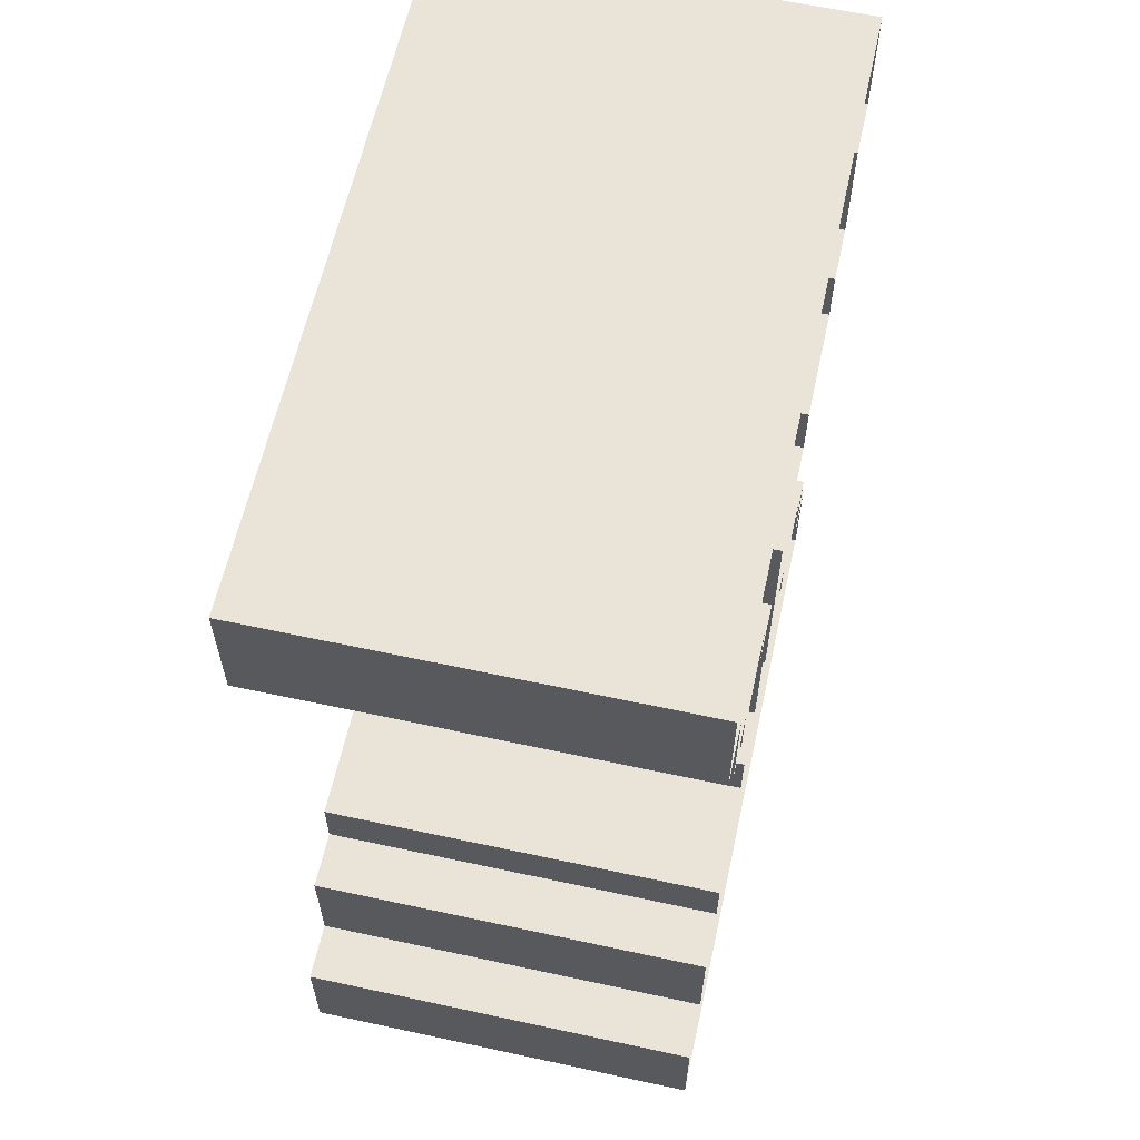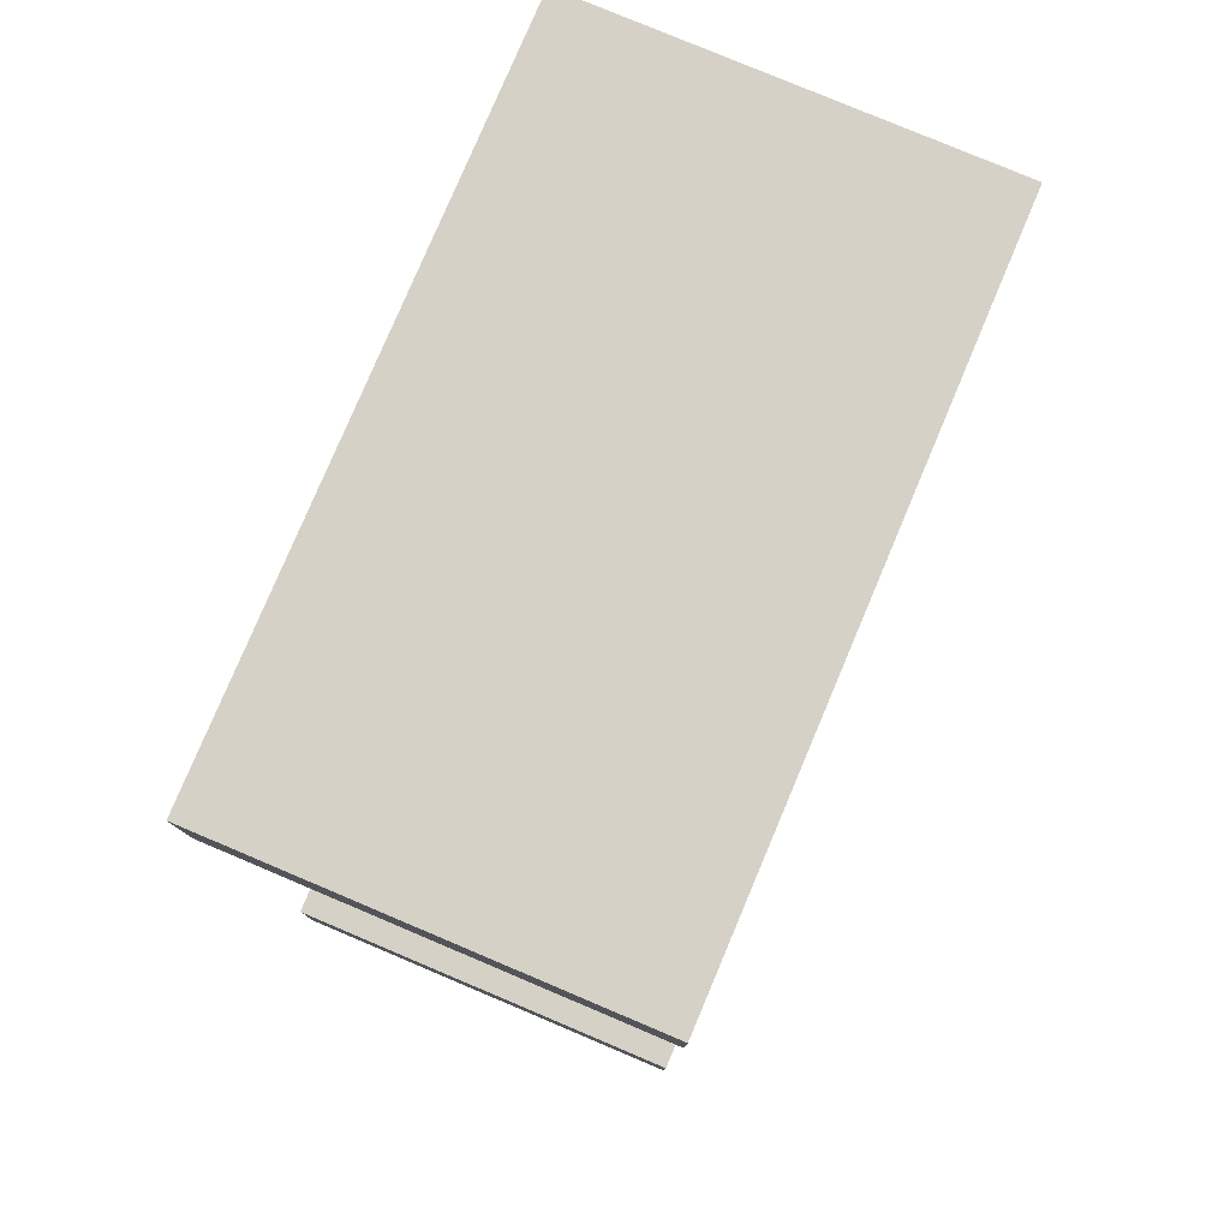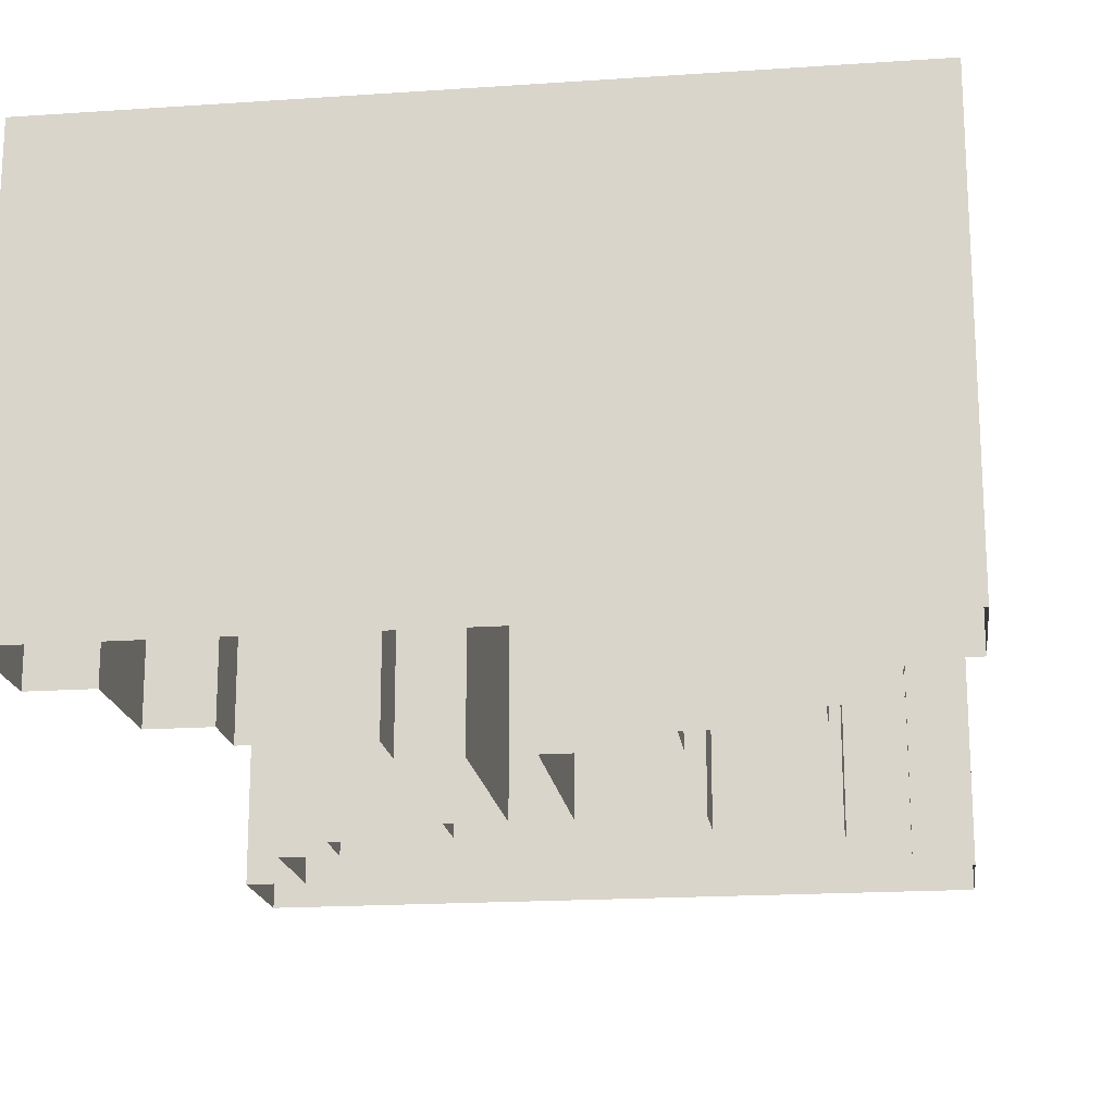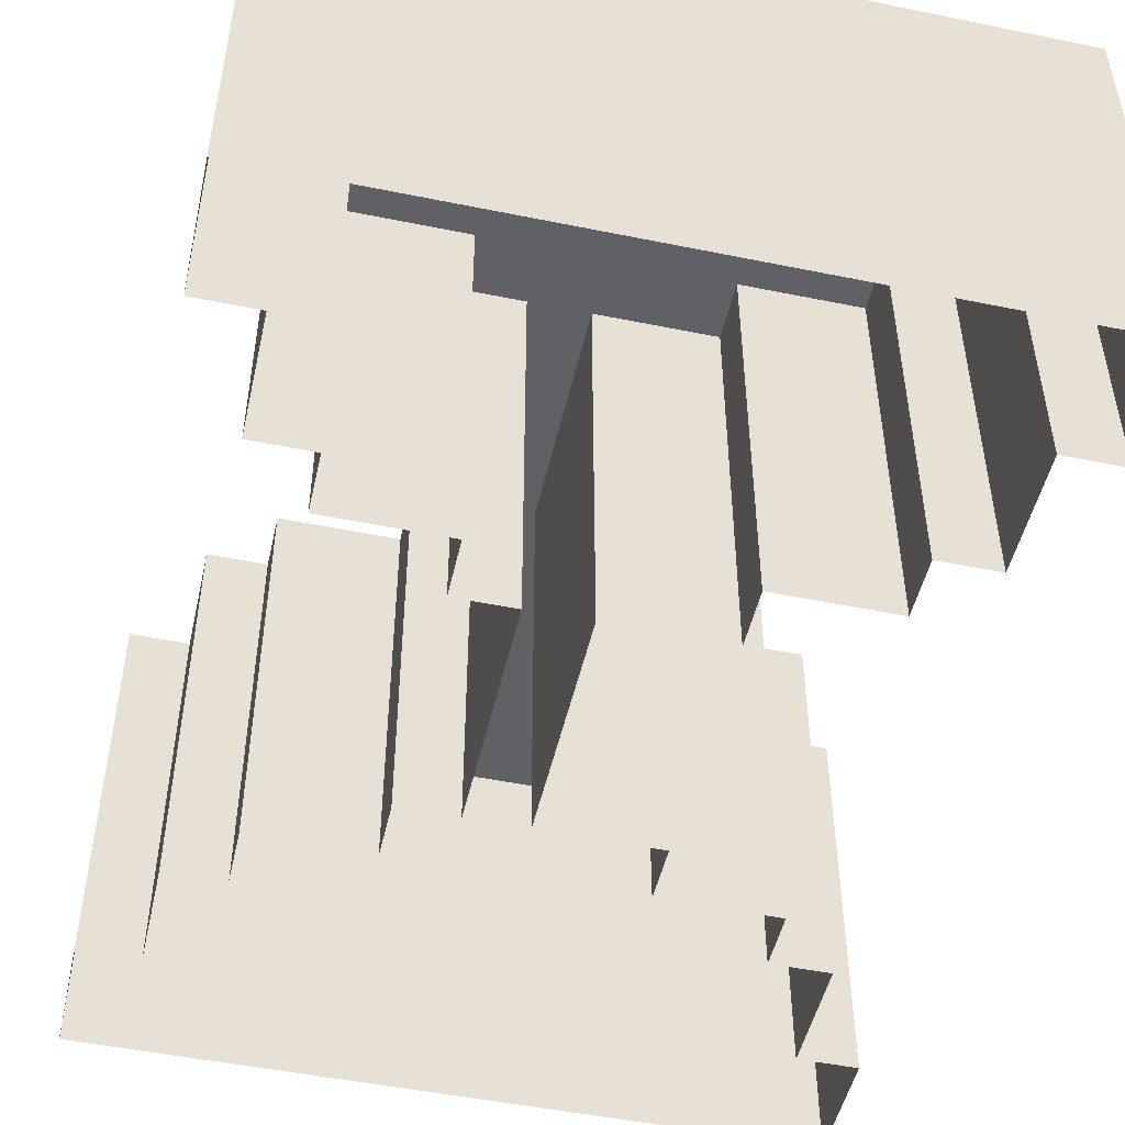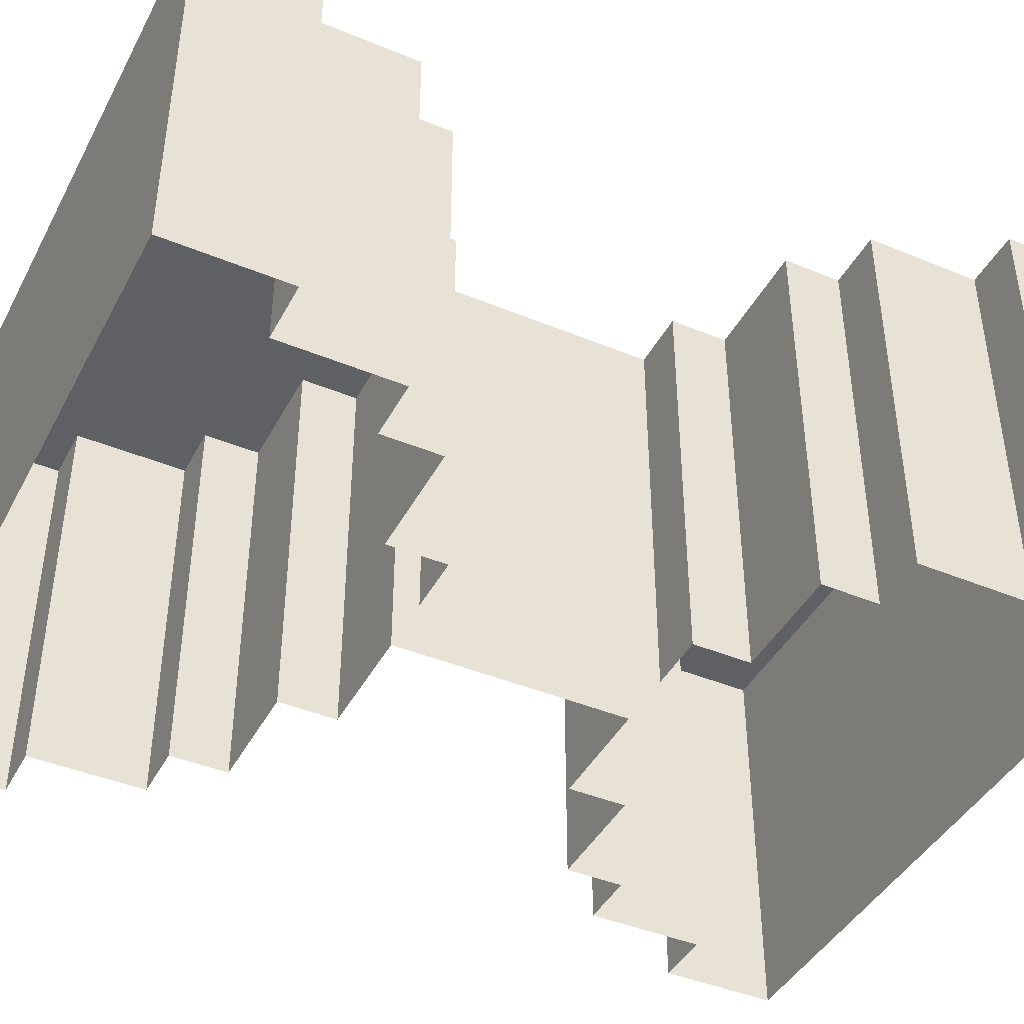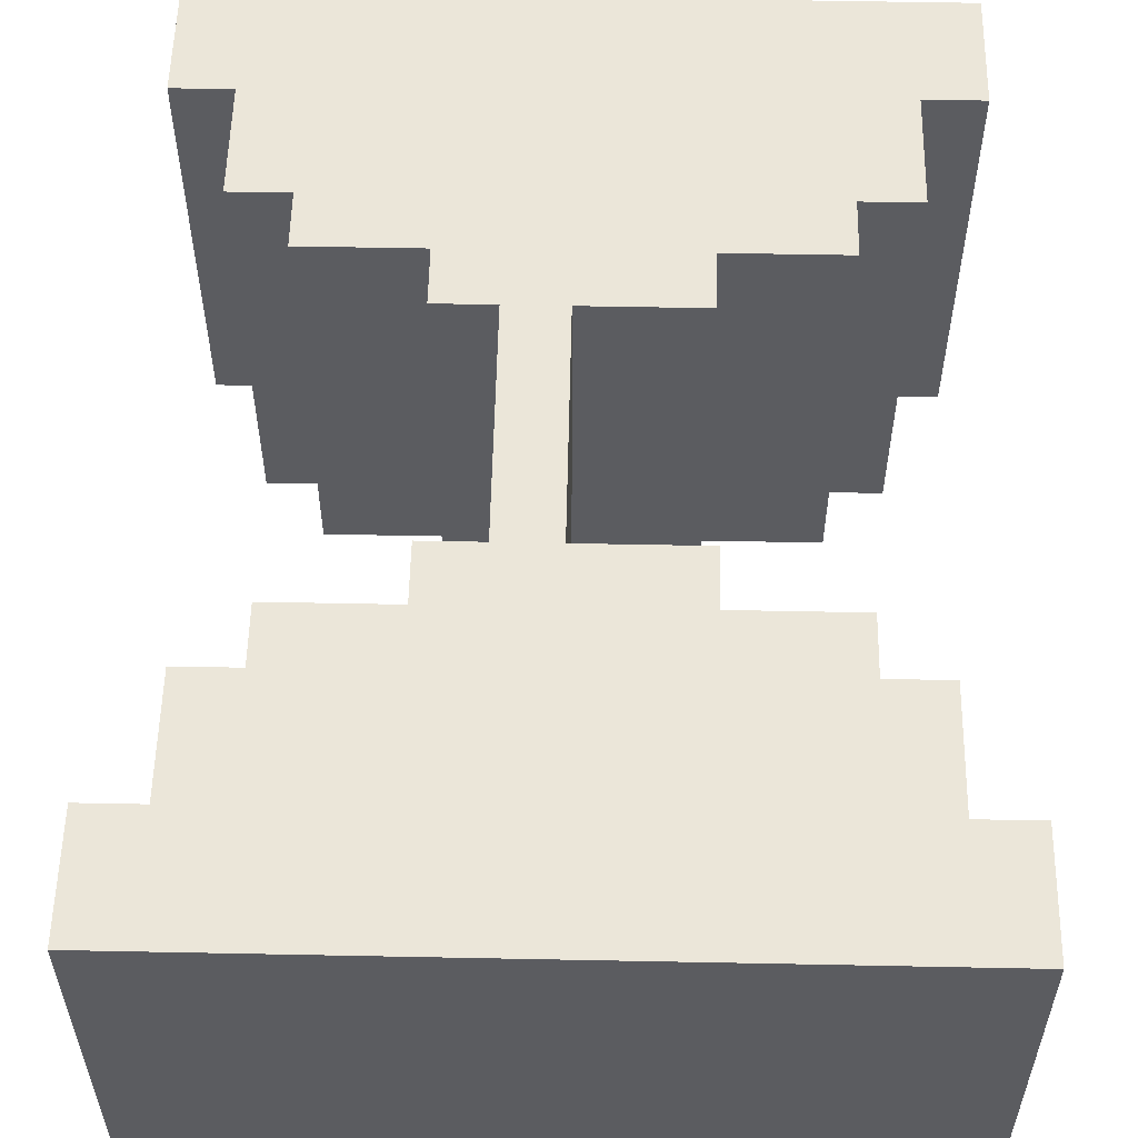
<metadata>
{"format":"obj","ext":"obj","renderer":"f3d","projection":"perspective","resolution":1024,"background":"white","views":[{"elev":61.2,"azim":-77.6,"up":"+Z"},{"elev":78.9,"azim":112.9,"up":"+Z"},{"elev":-18.4,"azim":7.5,"up":"+Y"},{"elev":-49.6,"azim":-12.7,"up":"+Y"},{"elev":-42.7,"azim":-116.3,"up":"+Y"},{"elev":55.5,"azim":1.2,"up":"+Y"}]}
</metadata>
<code>
o Default
v -6 -0.0007762 7.999
v -6 -0.0006762 6.999
v -5 -0.0006762 6.999
v -5 -0.0007762 7.999
v -4 -0.0006876 6.999
v -4 -0.0007876 7.999
v -3 -0.0008009 7.999
v -3 -0.0007009 6.999
v -2 -0.0007009 6.999
v -2 -0.0008009 7.999
v -1 -0.0007015 6.999
v -1 -0.0008015 7.999
v 0 -0.0007021 6.999
v 0 -0.0008021 7.999
v 1 -0.0007013 6.999
v 1 -0.0008013 7.999
v 2 -0.0006947 6.999
v 2 -0.0007947 7.999
v 3 -0.0007013 6.999
v 3 -0.0008013 7.999
v 4 -0.0007994 7.999
v 4 -0.0006994 6.999
v 5 -0.0006994 6.999
v 5 -0.0007994 7.999
v 6 -0.0006956 6.999
v 6 -0.0007956 7.999
v -6 -0.0005973 5.999
v -5 -0.0005973 5.999
v -4 -0.0006007 5.999
v -3 -0.0006016 5.999
v -2 -0.000602 5.999
v -1 -0.0006043 5.999
v 0 -0.0006051 5.999
v 1 -0.0006056 5.999
v 2 -0.0006046 5.999
v 3 -0.0006037 5.999
v 4 -0.0005977 5.999
v 5 -0.0005934 5.999
v 6 -0.000594 5.999
v 4 -0.0005151 4.999
v 5 -0.0005151 4.999
v 3 -0.0005075 4.999
v 2 -0.0005031 4.999
v 0 -0.0005019 4.999
v 1 -0.0005019 4.999
v -1 -0.0005012 4.999
v -2 -0.0005005 4.999
v -3 -0.0004981 4.999
v -4 -0.0004975 4.999
v -5 -0.0004968 4.999
v -5 -0.0003923 4
v -4 -0.0003923 4
v -3 -0.0003926 4
v -2 -0.0003936 4
v -1 -0.000394 4
v 0 -0.0003947 4
v 1 -0.0003953 4
v 2 -0.000396 4
v 3 -0.0003967 4
v 4 -0.0003973 4
v 5 -0.0003962 4
v 3 -0.0002838 3
v 4 -0.0002838 3
v 2 -0.0002834 3
v 1 -0.0002826 3
v 0 -0.0002821 3
v -1 -0.0002814 3
v -2 -0.0002808 3
v -3 -0.0002801 3
v -4 -0.0002859 3
v -2 -0.0002312 2
v -1 -0.0002312 2
v 0 -0.0002292 2
v 1 -0.0001902 2
v 2 -0.0001902 2
v -2 0.0001802 -2
v -2 0.0002802 -3
v -1 0.0002802 -3
v -1 0.0001802 -2
v 0 0.0002919 -3
v 0 0.0001919 -2
v 1 0.0003163 -3
v 1 0.0002163 -2
v 2 0.0003395 -3
v 2 0.0002395 -2
v -1 0.0001319 -0.9998
v 0 0.0001319 -0.9998
v -1 4.587e-05 5e-05
v 0 4.587e-05 5e-05
v -1 -0.0001273 0.9999
v 0 -0.0001273 0.9999
v 3 0.0003016 -3
v 3 0.0004016 -4
v 4 0.0004016 -4
v 4 0.0003016 -3
v 2 0.00041 -4
v 1 0.0004169 -4
v 0 0.000421 -4
v -1 0.0004213 -4
v -2 0.0004206 -4
v -3 0.0003252 -3
v -3 0.0004252 -4
v -5 0.0004312 -4
v -5 0.0005312 -5
v -4 0.0005312 -5
v -4 0.0004312 -4
v -3 0.0005223 -5
v -2 0.0005138 -5
v -1 0.0005053 -5
v 0 0.0005087 -5
v 1 0.0005109 -5
v 2 0.0005159 -5
v 3 0.0005251 -5
v 4 0.000528 -5
v 5 0.0005187 -5
v 5 0.0004187 -4
v 4 0.0006081 -5.999
v 5 0.0006081 -5.999
v 3 0.0006165 -5.999
v 2 0.0006217 -5.999
v 1 0.0006154 -5.999
v 0 0.0006137 -5.999
v -1 0.0006049 -5.999
v -2 0.0006011 -5.999
v -3 0.0005871 -5.999
v -4 0.0005775 -5.999
v -5 0.0005803 -5.999
v -6 0.000578 -5.999
v -6 0.000678 -6.999
v -5 0.000678 -6.999
v -4 0.0006729 -6.999
v -3 0.0006652 -6.999
v -2 0.0006533 -6.999
v 5 0.0007055 -6.999
v 6 0.0007055 -6.999
v 6 0.0006055 -5.999
v 4 0.0007088 -6.999
v 3 0.0006995 -6.999
v 2 0.0006852 -6.999
v 1 0.0006848 -6.999
v 0 0.0006889 -6.999
v -1 0.0006905 -6.999
v -4 0.000302 -3
v 5 0.0007867 -7.999
v 6 0.0007867 -7.999
v 4 0.000778 -7.999
v 3 0.0007748 -7.999
v 2 0.000767 -7.999
v 1 0.0007607 -7.999
v 0 0.0007599 -7.999
v -1 0.0007543 -7.999
v -4 0.0007506 -7.999
v -3 0.0007506 -7.999
v -2 0.0007952 -7.999
v -5 0.0007694 -7.999
v -6 0.0007899 -7.999
v -5.451e-16 -7 2
v -3.23e-16 -7 1
v 1.734e-15 -7 -1.665e-16
v 1.901e-15 -7 -1
v 3.791e-16 -7 -2
v -1 -7 -2
v -1 -7 -1
v -1 -7 0
v -1 -7 1
v -1 -7 2
v -2 -7 2
v -2 -7 3
v -4 -7 3
v -4 -7 4
v -3 -7 3
v -5 -7 4
v -5 -7 5
v -5 -7 6
v -6 -7 7
v -6 -7 8
v -6 -7 6
v 1 -7 2
v 2 -7 2
v 2 -7 3
v 3 -7 3
v 4 -7 3
v 4 -7 4
v 5 -7 4
v 5 -7 6
v 5 -7 5
v 6 -7 8
v 6 -7 7
v 6 -7 6
v 6 -7 -7
v 6 -7 -8
v 6 -7 -6
v 5 -7 -6
v 5 -7 -5
v 5 -7 -4
v 4 -7 -4
v 4 -7 -3
v 3 -7 -3
v 2 -7 -3
v 2 -7 -2
v 1 -7 -2
v -2 -7 -2
v -2 -7 -3
v -3 -7 -3
v -4 -7 -3
v -4 -7 -4
v -5 -7 -4
v -5 -7 -5
v -5 -7 -6
v -6 -7 -6
v -6 -7 -8
v -6 -7 -7
v -5 -7 8
v -4 -7 8
v -3 -7 8
v -2 -7 8
v -1 -7 8
v 0 -7 8
v 1 -7 8
v 2 -7 8
v 3 -7 8
v 4 -7 8
v 5 -7 8
v 5 -7 -8
v 4 -7 -8
v 3 -7 -8
v 2 -7 -8
v 1 -7 -8
v 0 -7 -8
v -1 -7 -8
v -2 -7 -8
v -3 -7 -8
v -4 -7 -8
v -5 -7 -8
g Scene
f 1 3 2
f 1 4 3
f 4 5 3
f 4 6 5
f 7 9 8
f 7 10 9
f 10 11 9
f 10 12 11
f 12 13 11
f 12 14 13
f 14 15 13
f 14 16 15
f 6 8 5
f 6 7 8
f 16 17 15
f 16 18 17
f 18 19 17
f 18 20 19
f 21 23 22
f 21 24 23
f 20 22 19
f 20 21 22
f 24 25 23
f 24 26 25
f 2 28 27
f 2 3 28
f 3 29 28
f 3 5 29
f 5 30 29
f 5 8 30
f 8 31 30
f 8 9 31
f 9 32 31
f 9 11 32
f 11 33 32
f 11 13 33
f 13 34 33
f 13 15 34
f 15 35 34
f 15 17 35
f 17 36 35
f 17 19 36
f 19 37 36
f 19 22 37
f 22 38 37
f 22 23 38
f 23 39 38
f 23 25 39
f 37 41 40
f 37 38 41
f 36 40 42
f 36 37 40
f 35 42 43
f 35 36 42
f 33 45 44
f 33 34 45
f 32 44 46
f 32 33 44
f 31 46 47
f 31 32 46
f 30 47 48
f 30 31 47
f 29 48 49
f 29 30 48
f 28 49 50
f 28 29 49
f 50 52 51
f 50 49 52
f 49 53 52
f 49 48 53
f 48 54 53
f 48 47 54
f 47 55 54
f 47 46 55
f 46 56 55
f 46 44 56
f 44 57 56
f 44 45 57
f 45 58 57
f 45 43 58
f 43 59 58
f 43 42 59
f 42 60 59
f 42 40 60
f 40 61 60
f 40 41 61
f 59 63 62
f 59 60 63
f 58 62 64
f 58 59 62
f 57 64 65
f 57 58 64
f 56 65 66
f 56 57 65
f 55 66 67
f 55 56 66
f 54 67 68
f 54 55 67
f 53 68 69
f 53 54 68
f 52 69 70
f 52 53 69
f 68 72 71
f 68 67 72
f 67 73 72
f 67 66 73
f 65 75 74
f 65 64 75
f 66 74 73
f 66 65 74
f 76 78 77
f 76 79 78
f 79 80 78
f 79 81 80
f 81 82 80
f 81 83 82
f 83 84 82
f 83 85 84
f 86 81 79
f 86 87 81
f 88 87 86
f 88 89 87
f 90 89 88
f 90 91 89
f 72 91 90
f 72 73 91
f 92 94 93
f 92 95 94
f 84 93 96
f 84 92 93
f 82 96 97
f 82 84 96
f 80 97 98
f 80 82 97
f 78 98 99
f 78 80 98
f 77 99 100
f 77 78 99
f 101 100 102
f 101 77 100
f 103 105 104
f 103 106 105
f 106 107 105
f 106 102 107
f 102 108 107
f 102 100 108
f 100 109 108
f 100 99 109
f 99 110 109
f 99 98 110
f 98 111 110
f 98 97 111
f 97 112 111
f 97 96 112
f 96 113 112
f 96 93 113
f 93 114 113
f 93 94 114
f 94 115 114
f 94 116 115
f 114 118 117
f 114 115 118
f 113 117 119
f 113 114 117
f 112 119 120
f 112 113 119
f 111 120 121
f 111 112 120
f 110 121 122
f 110 111 121
f 109 122 123
f 109 110 122
f 108 123 124
f 108 109 123
f 107 124 125
f 107 108 124
f 105 125 126
f 105 107 125
f 104 126 127
f 104 105 126
f 128 130 129
f 128 127 130
f 127 131 130
f 127 126 131
f 126 132 131
f 126 125 132
f 125 133 132
f 125 124 133
f 118 135 134
f 118 136 135
f 117 134 137
f 117 118 134
f 119 137 138
f 119 117 137
f 120 138 139
f 120 119 138
f 121 139 140
f 121 120 139
f 122 140 141
f 122 121 140
f 123 141 142
f 123 122 141
f 124 142 133
f 124 123 142
f 34 43 45
f 34 35 43
f 143 102 106
f 143 101 102
f 134 145 144
f 134 135 145
f 137 144 146
f 137 134 144
f 138 146 147
f 138 137 146
f 139 147 148
f 139 138 147
f 140 148 149
f 140 139 148
f 141 149 150
f 141 140 149
f 142 150 151
f 142 141 150
f 131 153 152
f 131 132 153
f 132 154 153
f 132 133 154
f 133 151 154
f 133 142 151
f 130 152 155
f 130 131 152
f 129 155 156
f 129 130 155
f 157 91 73
f 157 158 91
f 158 89 91
f 158 159 89
f 159 87 89
f 159 160 87
f 160 81 87
f 160 161 81
f 162 86 79
f 162 163 86
f 163 88 86
f 163 164 88
f 164 90 88
f 164 165 90
f 165 72 90
f 165 166 72
f 167 68 71
f 167 168 68
f 166 71 72
f 166 167 71
f 169 52 70
f 169 170 52
f 168 69 68
f 168 171 69
f 171 70 69
f 171 169 70
f 172 50 51
f 172 173 50
f 173 28 50
f 173 174 28
f 170 51 52
f 170 172 51
f 175 1 2
f 175 176 1
f 177 2 27
f 177 175 2
f 174 27 28
f 174 177 27
f 178 73 74
f 178 157 73
f 179 74 75
f 179 178 74
f 180 75 64
f 180 179 75
f 181 64 62
f 181 180 64
f 182 62 63
f 182 181 62
f 183 63 60
f 183 182 63
f 184 60 61
f 184 183 60
f 185 41 38
f 185 186 41
f 186 61 41
f 186 184 61
f 187 25 26
f 187 188 25
f 188 39 25
f 188 189 39
f 189 38 39
f 189 185 38
f 190 145 135
f 190 191 145
f 192 135 136
f 192 190 135
f 193 136 118
f 193 192 136
f 194 118 115
f 194 193 118
f 195 115 116
f 195 194 115
f 196 116 94
f 196 195 116
f 197 94 95
f 197 196 94
f 198 95 92
f 198 197 95
f 199 92 84
f 199 198 92
f 200 84 85
f 200 199 84
f 201 85 83
f 201 200 85
f 161 83 81
f 161 201 83
f 202 79 76
f 202 162 79
f 203 76 77
f 203 202 76
f 204 77 101
f 204 203 77
f 205 101 143
f 205 204 101
f 206 143 106
f 206 205 143
f 207 106 103
f 207 206 106
f 208 103 104
f 208 207 103
f 209 104 127
f 209 208 104
f 210 127 128
f 210 209 127
f 211 129 156
f 211 212 129
f 212 128 129
f 212 210 128
f 213 6 4
f 213 214 6
f 176 4 1
f 176 213 4
f 214 7 6
f 214 215 7
f 215 10 7
f 215 216 10
f 216 12 10
f 216 217 12
f 217 14 12
f 217 218 14
f 218 16 14
f 218 219 16
f 219 18 16
f 219 220 18
f 220 20 18
f 220 221 20
f 221 21 20
f 221 222 21
f 222 24 21
f 222 223 24
f 223 26 24
f 223 187 26
f 191 144 145
f 191 224 144
f 224 146 144
f 224 225 146
f 225 147 146
f 225 226 147
f 226 148 147
f 226 227 148
f 227 149 148
f 227 228 149
f 228 150 149
f 228 229 150
f 229 151 150
f 229 230 151
f 230 154 151
f 230 231 154
f 231 153 154
f 231 232 153
f 232 152 153
f 232 233 152
f 233 155 152
f 233 234 155
f 234 156 155
f 234 211 156

</code>
